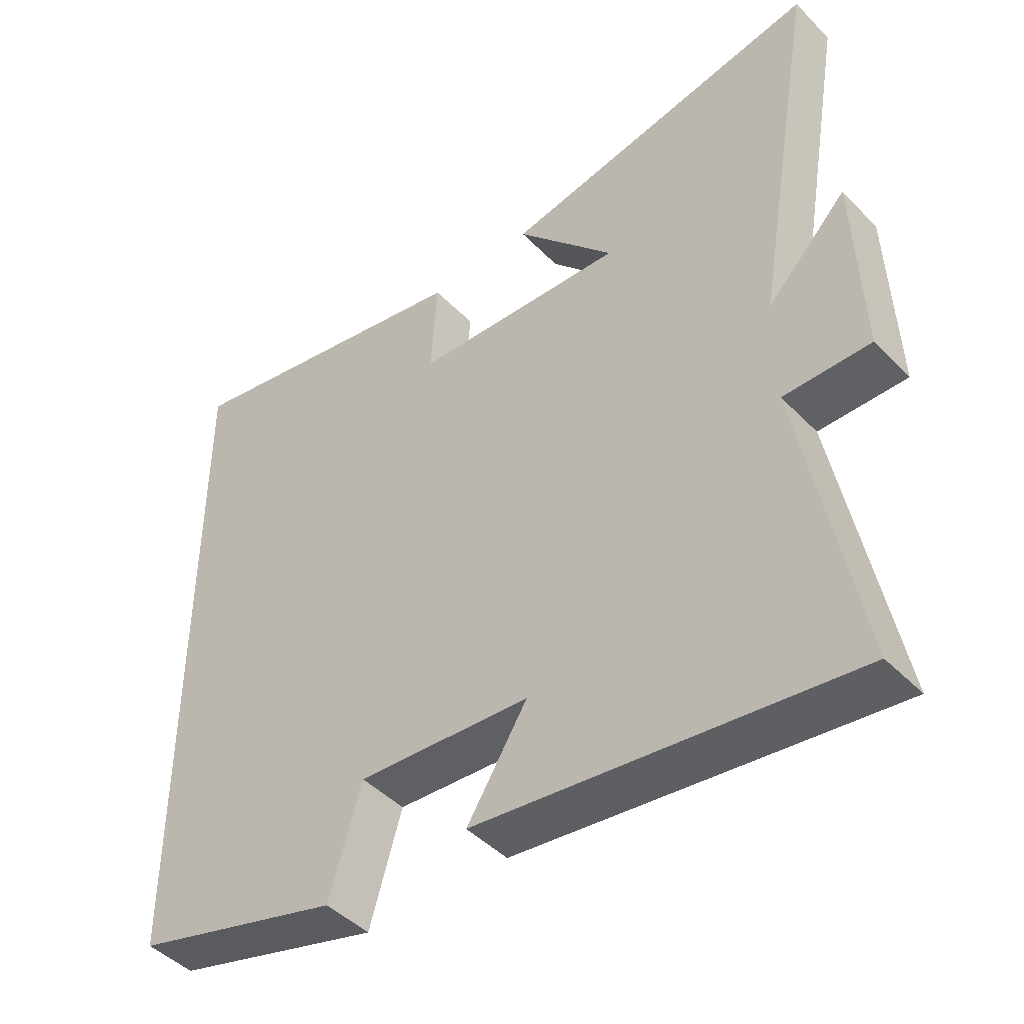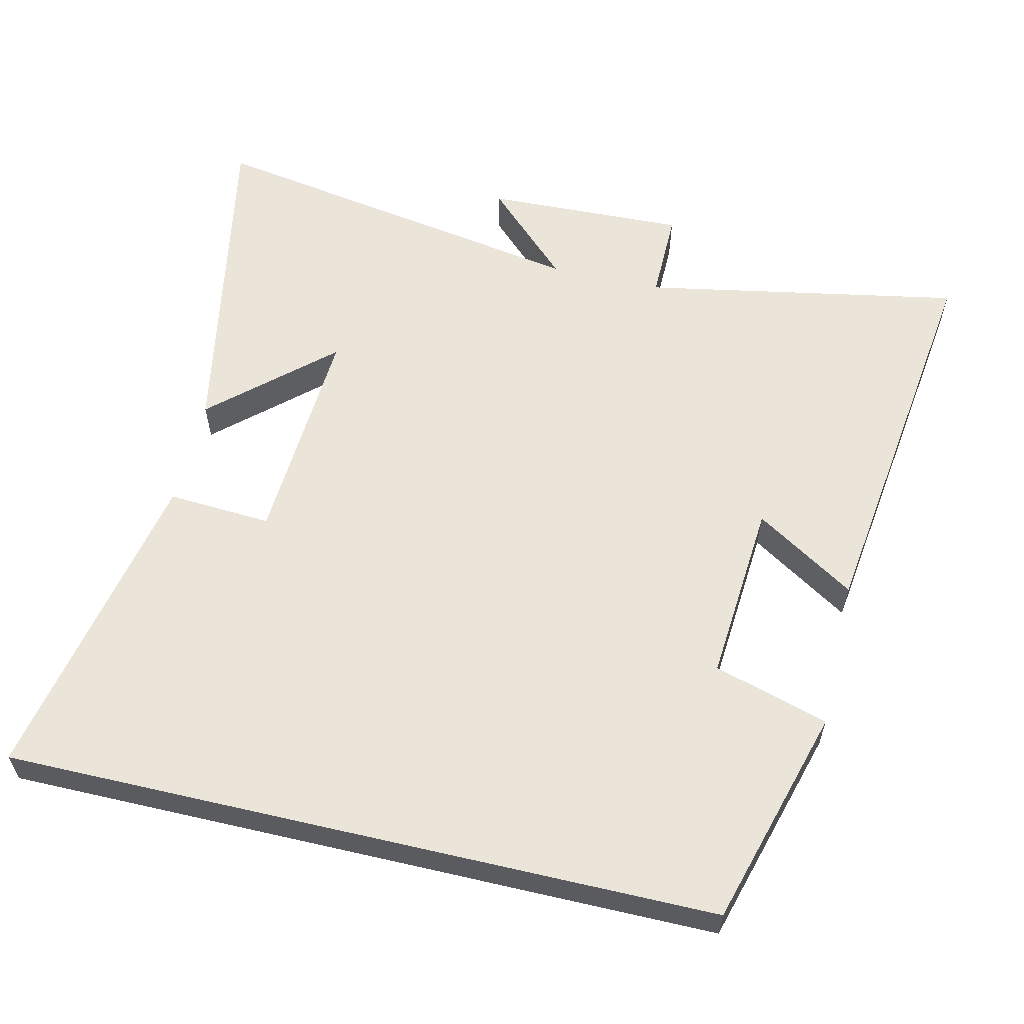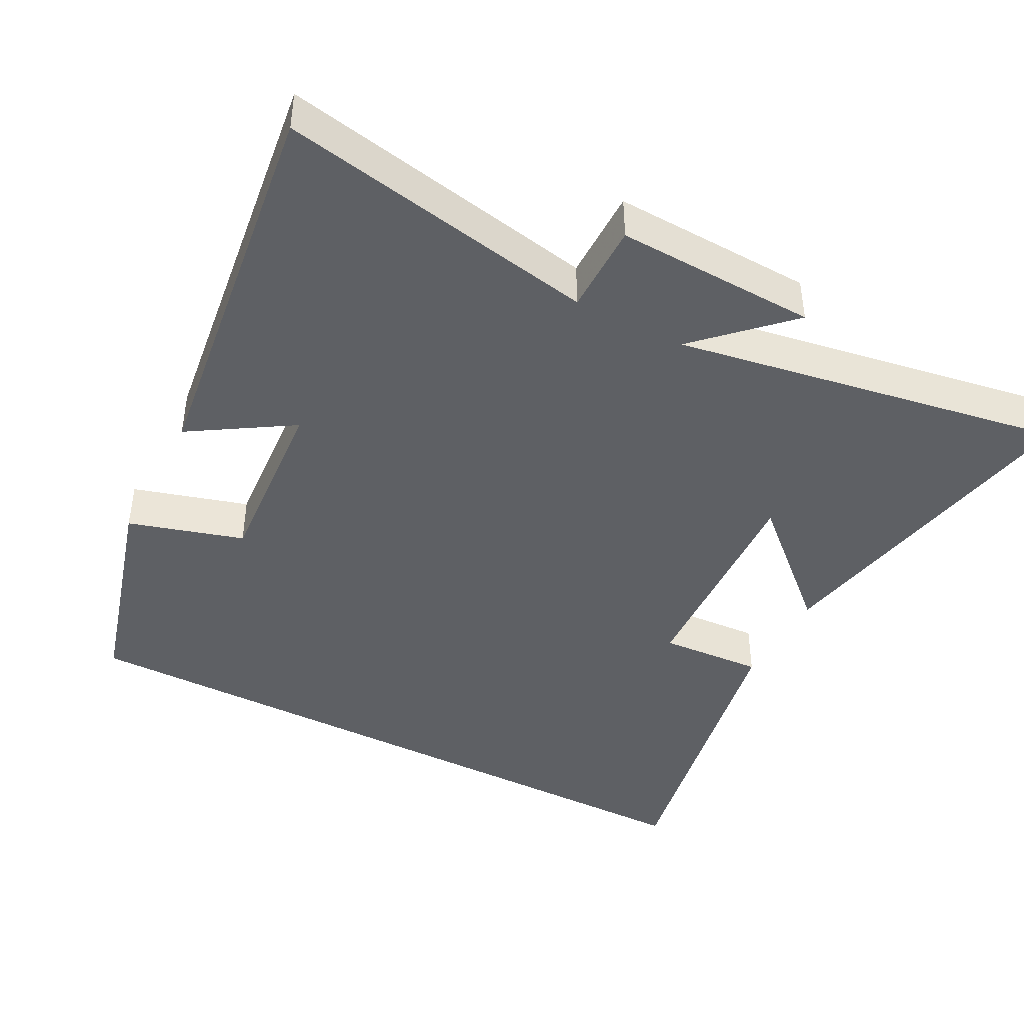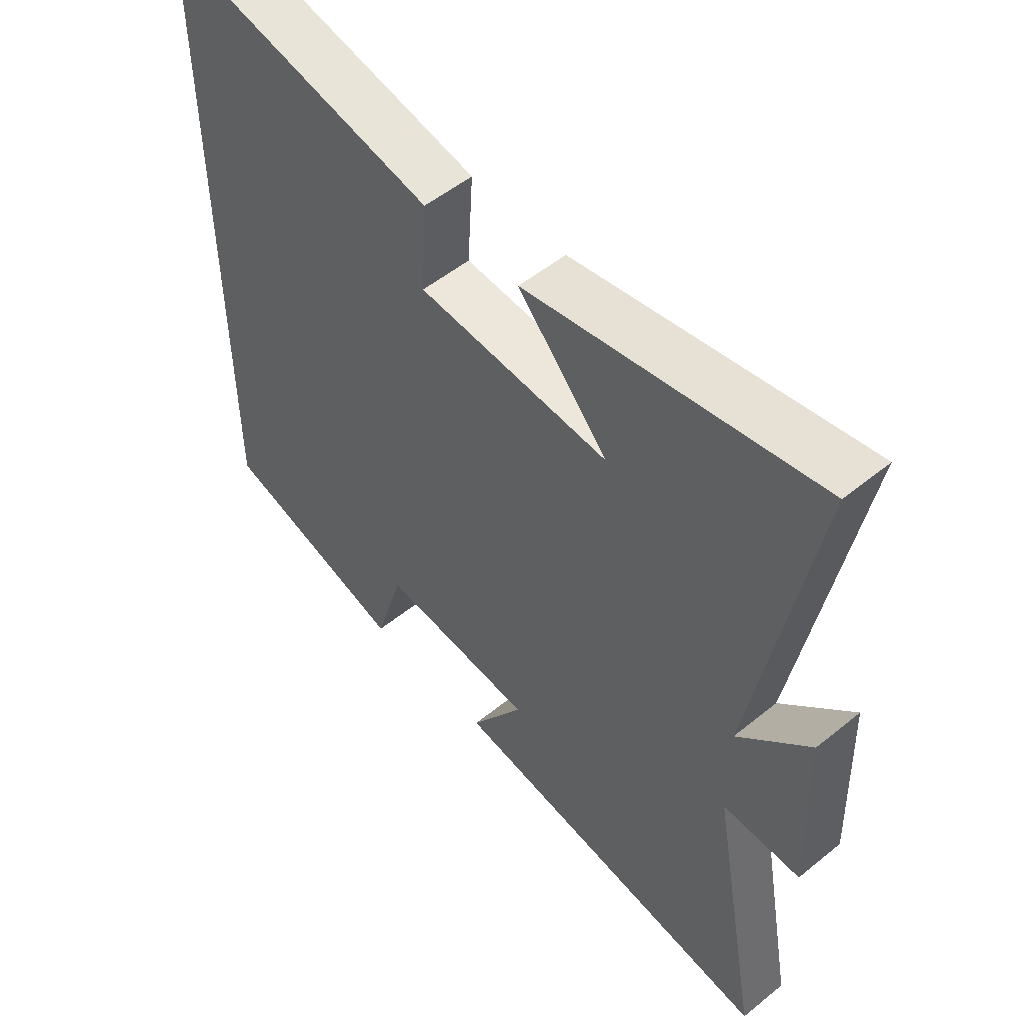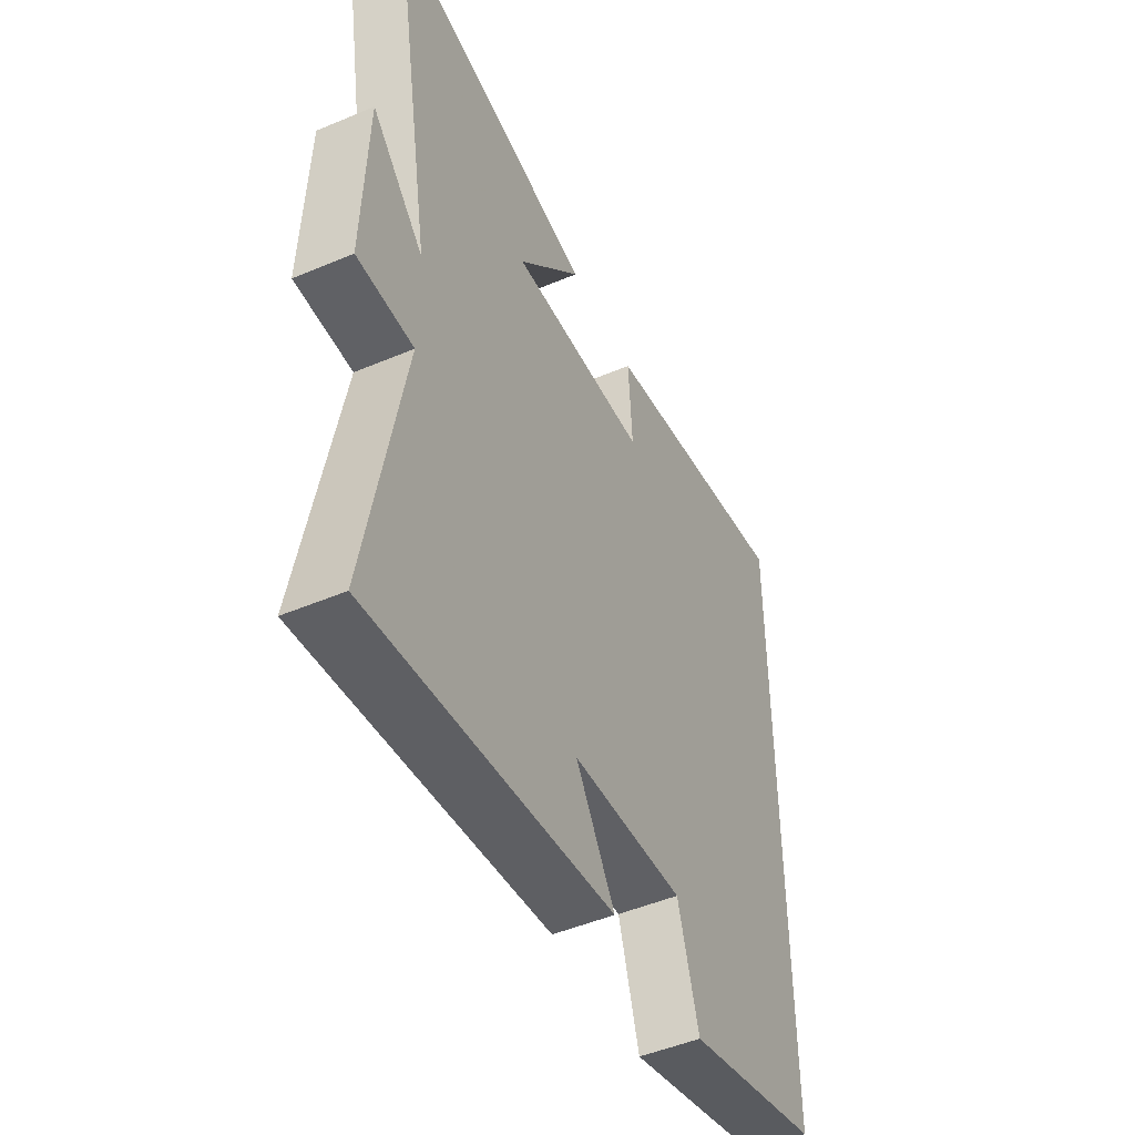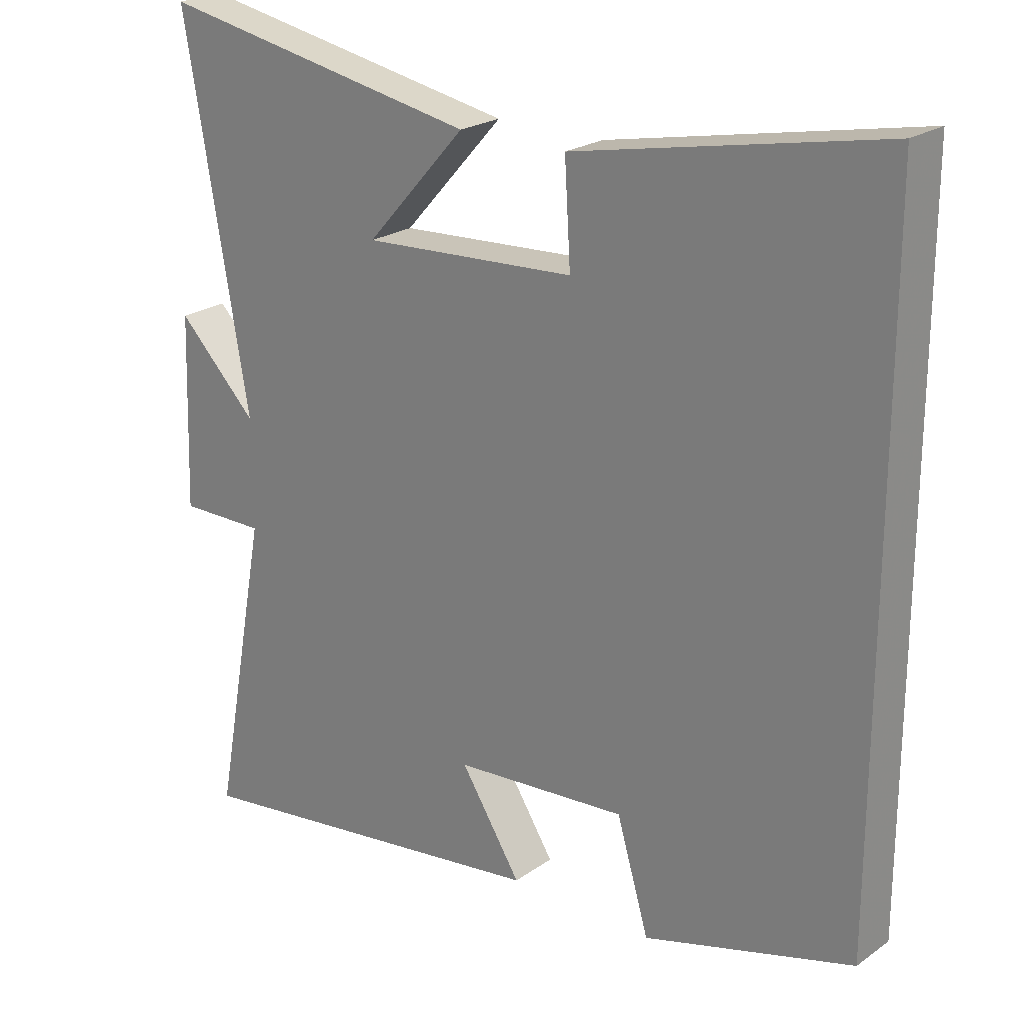
<metadata>
{"format":"obj","ext":"obj","renderer":"f3d","projection":"perspective","resolution":1024,"background":"white","views":[{"elev":-45.6,"azim":-139.1,"up":"+Z"},{"elev":58.8,"azim":103.2,"up":"+Y"},{"elev":-43.0,"azim":-117.8,"up":"+Y"},{"elev":53.0,"azim":-131.0,"up":"+Z"},{"elev":-48.7,"azim":-64.8,"up":"+Z"},{"elev":22.8,"azim":40.2,"up":"+Z"}]}
</metadata>
<code>
v 0.5 0.07 -0.411
v 0.189 0.07 -0.5
v 0.141 0.07 -0.338
v -0.117 0.07 -0.358
v -0.027 0.07 -0.5
v -0.584 0.07 -0.574
v -0.5 0.07 -0.123
v -0.629 0.07 -0.124
v -0.619 0.07 0.16
v -0.5 0.07 0.039
v -0.595 0.07 0.591
v -0.115 0.07 0.5
v -0.264 0.07 0.335
v 0.054 0.07 0.353
v 0.045 0.07 0.5
v 0.5 0.07 0.59
v 0.5 0 -0.411
v 0.189 0 -0.5
v 0.141 0 -0.338
v -0.117 0 -0.358
v -0.027 0 -0.5
v -0.584 0 -0.574
v -0.5 0 -0.123
v -0.629 0 -0.124
v -0.619 0 0.16
v -0.5 0 0.039
v -0.595 0 0.591
v -0.115 0 0.5
v -0.264 0 0.335
v 0.054 0 0.353
v 0.045 0 0.5
v 0.5 0 0.59
f 14 15 16 1
f 13 14 1
f 11 12 13
f 10 11 13 1
f 7 8 9 10
f 7 10 1
f 4 5 6 7
f 3 4 7
f 3 7 1
f 1 2 3
f 17 32 31 30
f 17 30 29
f 29 28 27
f 17 29 27 26
f 26 25 24 23
f 17 26 23
f 23 22 21 20
f 23 20 19
f 17 23 19
f 19 18 17
f 1 17 18 2
f 2 18 19 3
f 3 19 20 4
f 4 20 21 5
f 5 21 22 6
f 6 22 23 7
f 7 23 24 8
f 8 24 25 9
f 9 25 26 10
f 10 26 27 11
f 11 27 28 12
f 12 28 29 13
f 13 29 30 14
f 14 30 31 15
f 15 31 32 16
f 16 32 17 1

</code>
